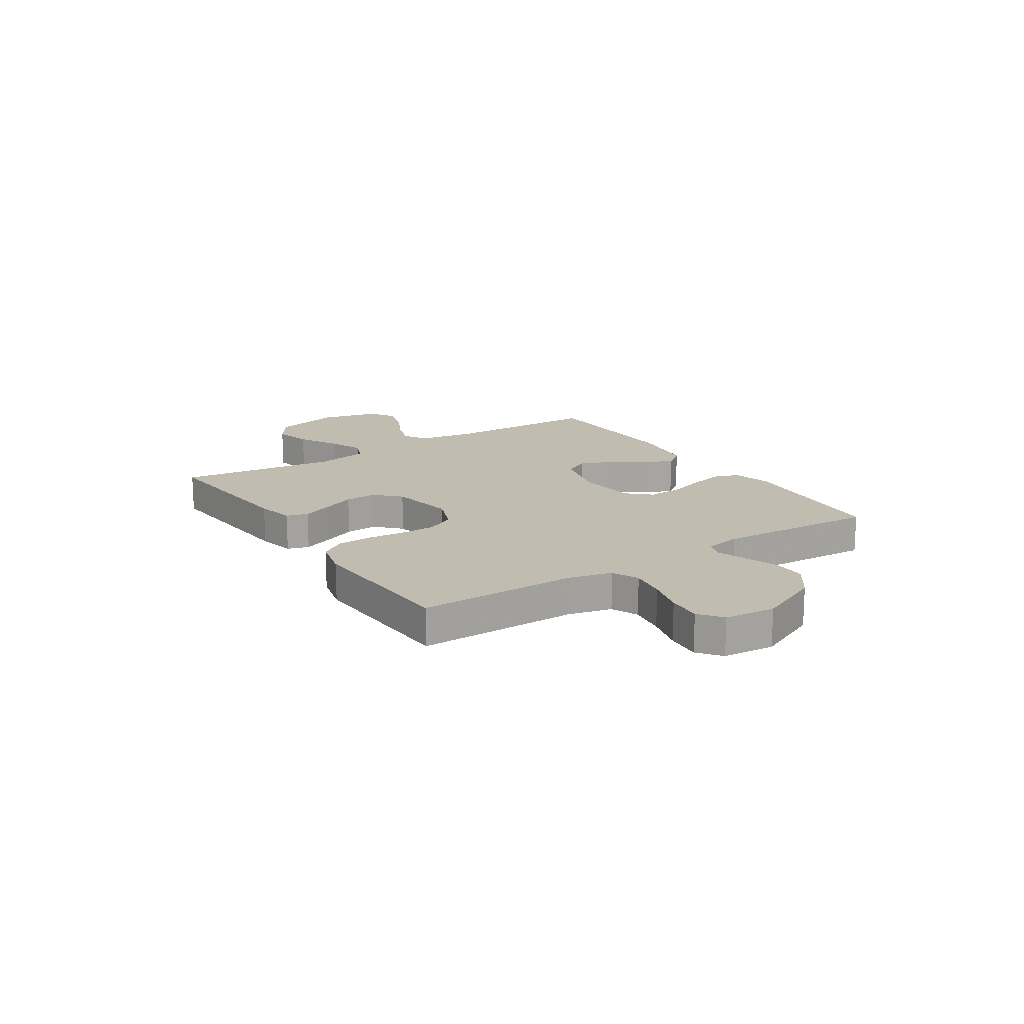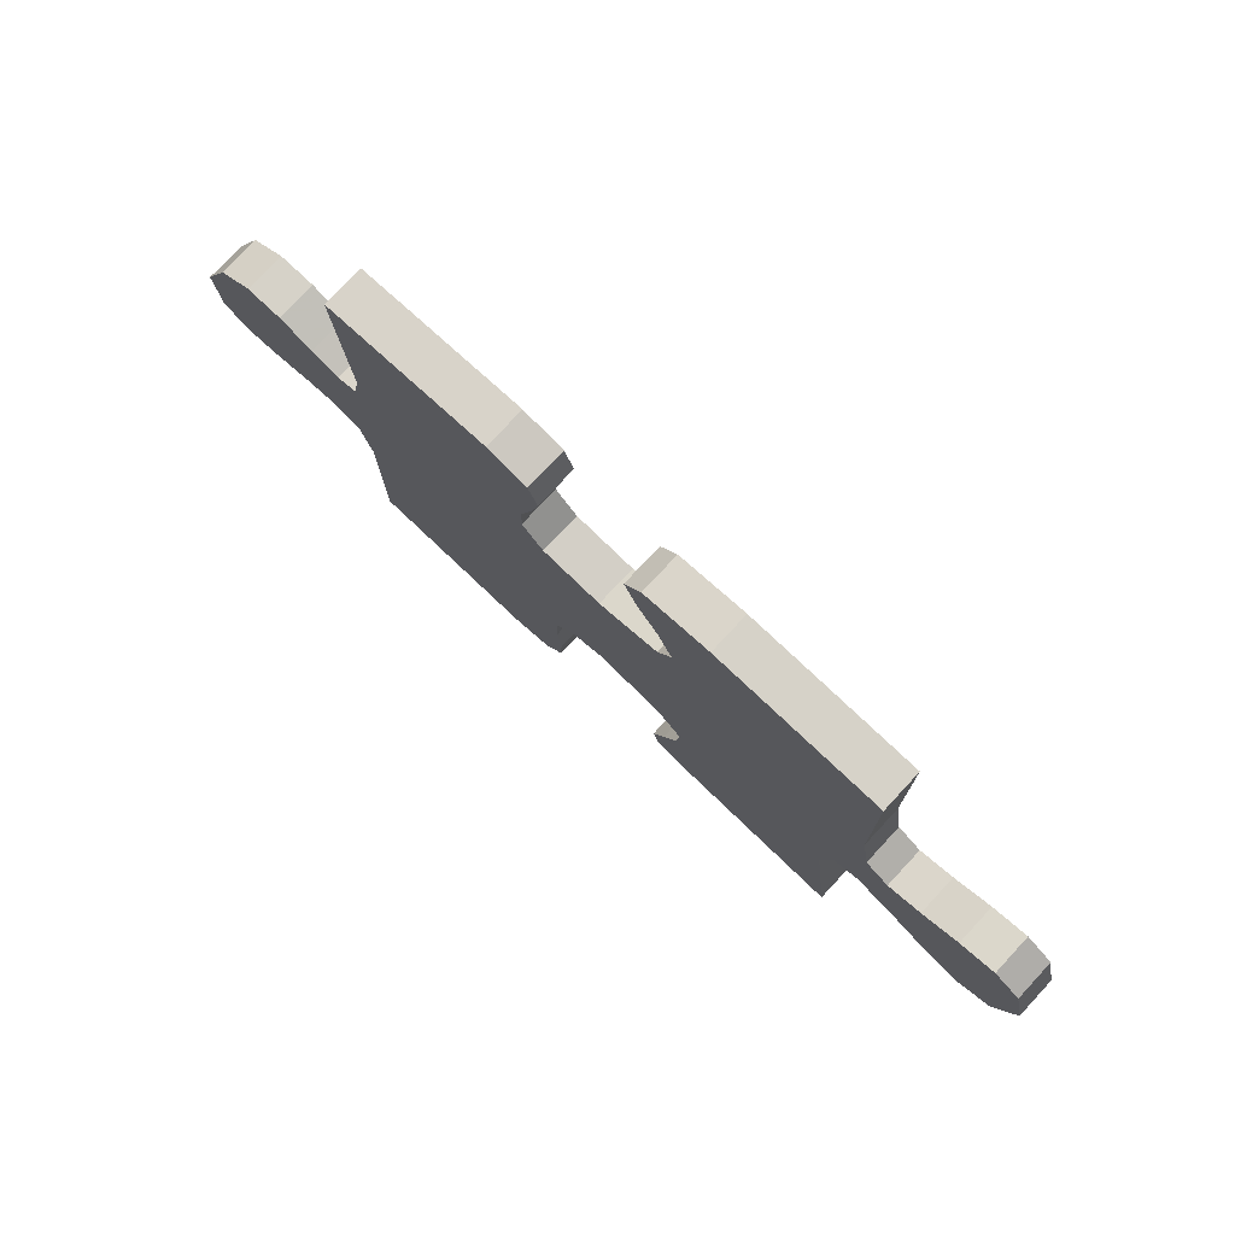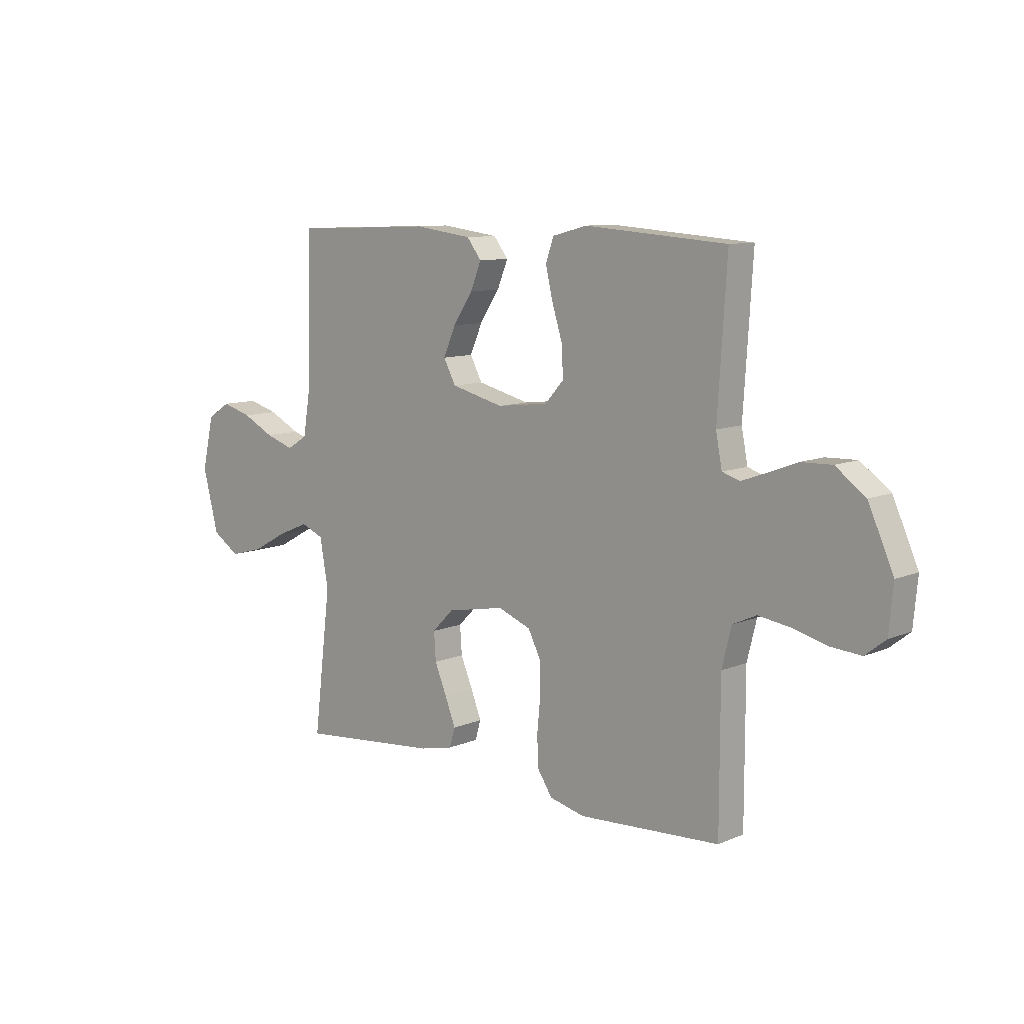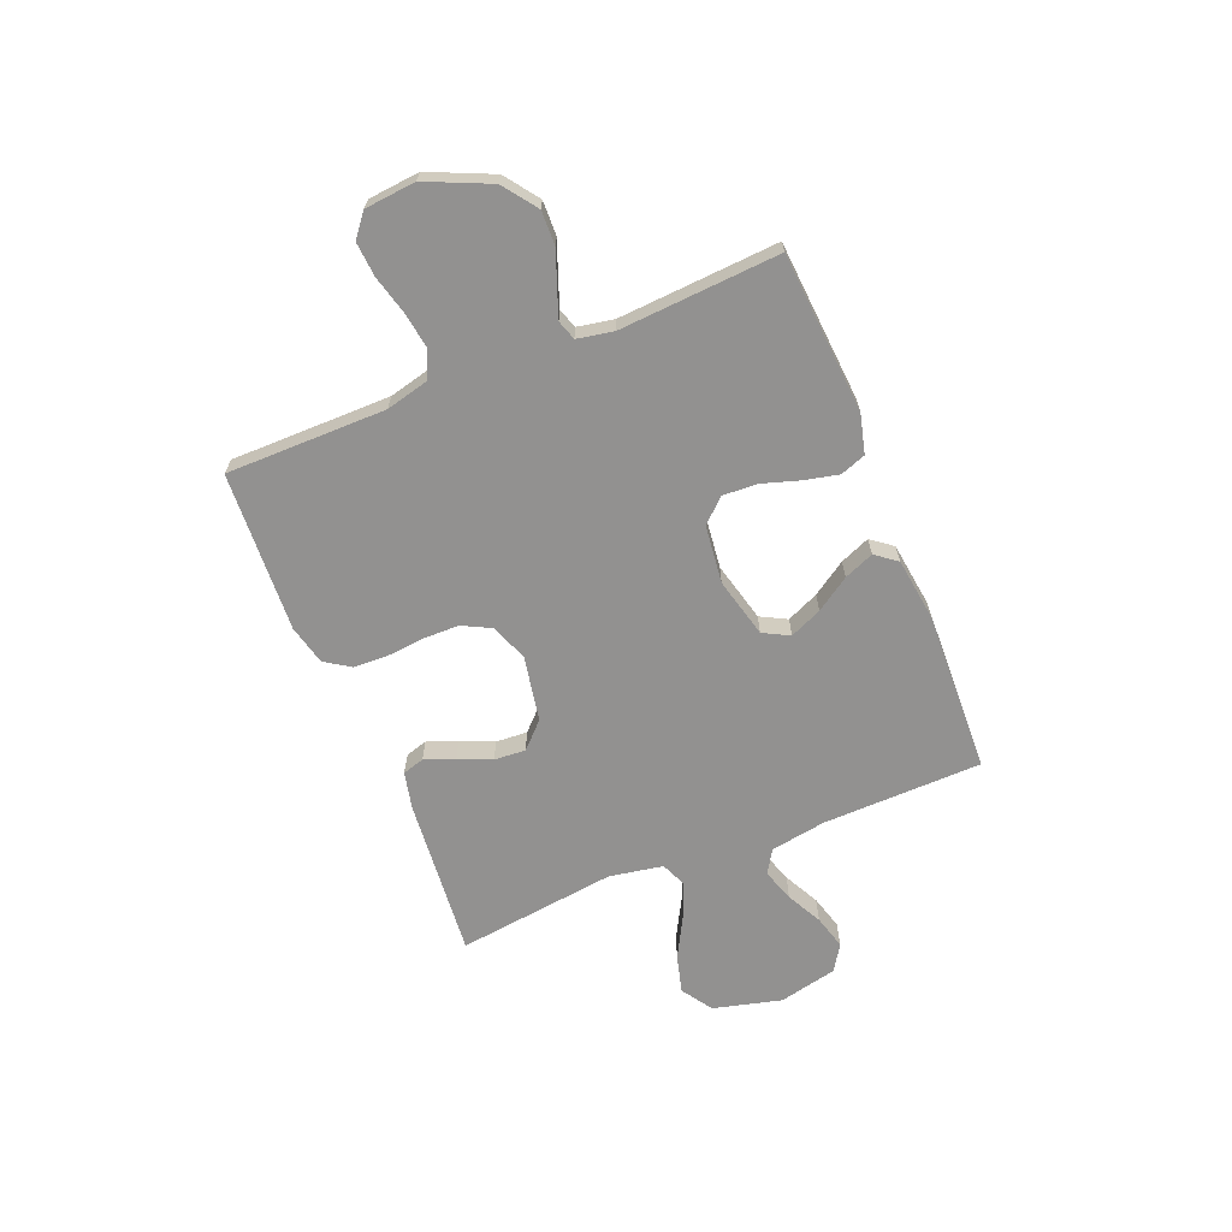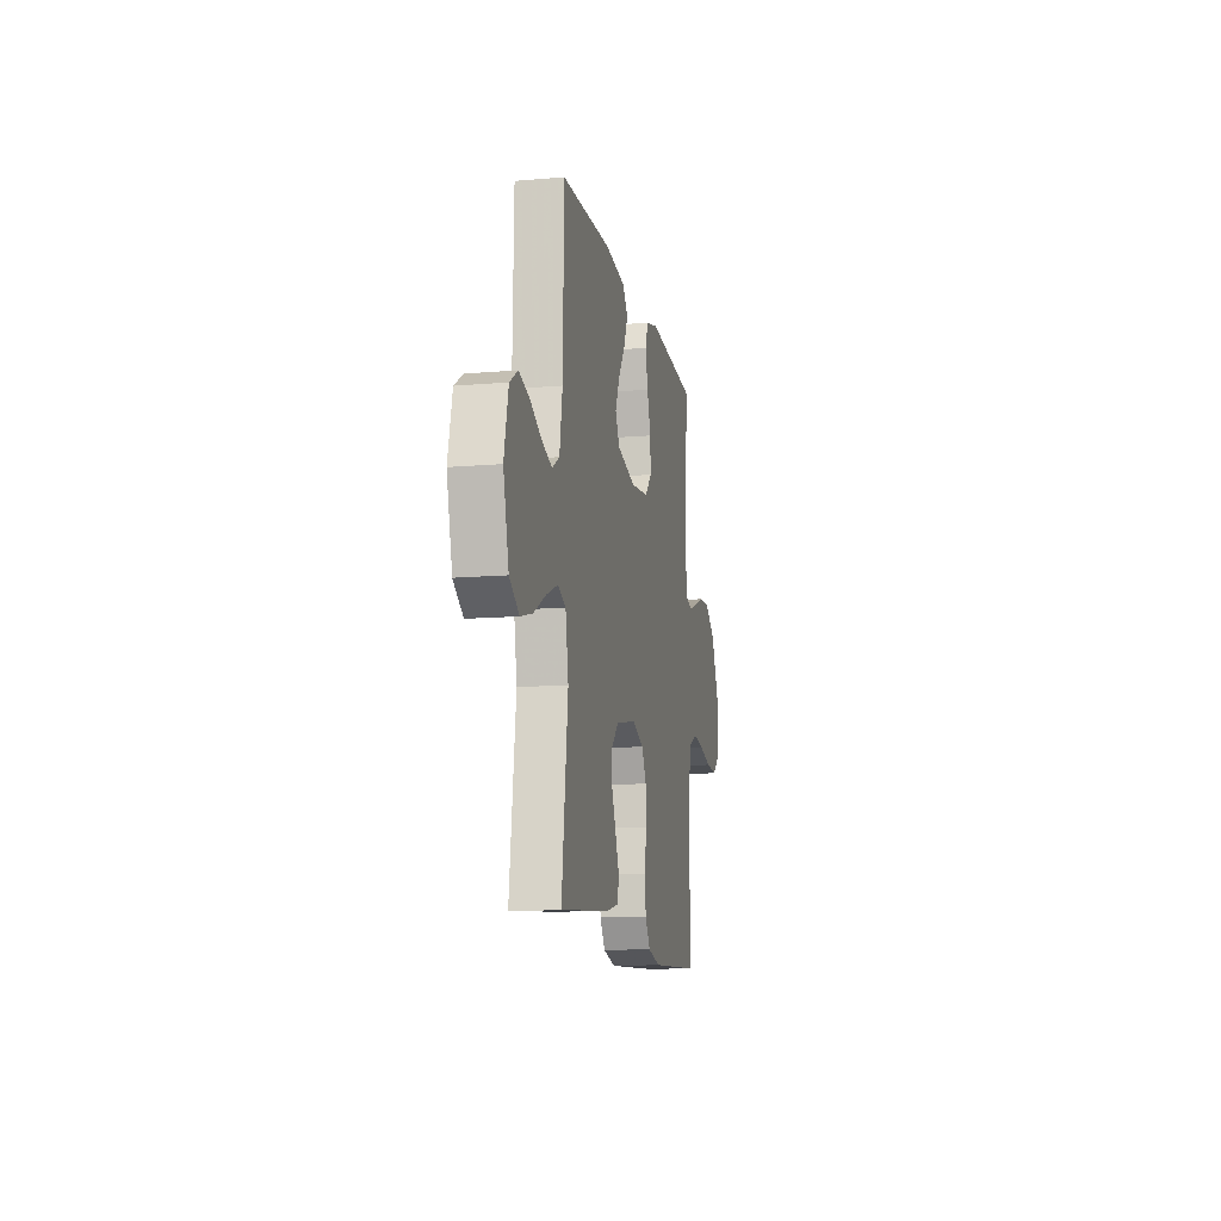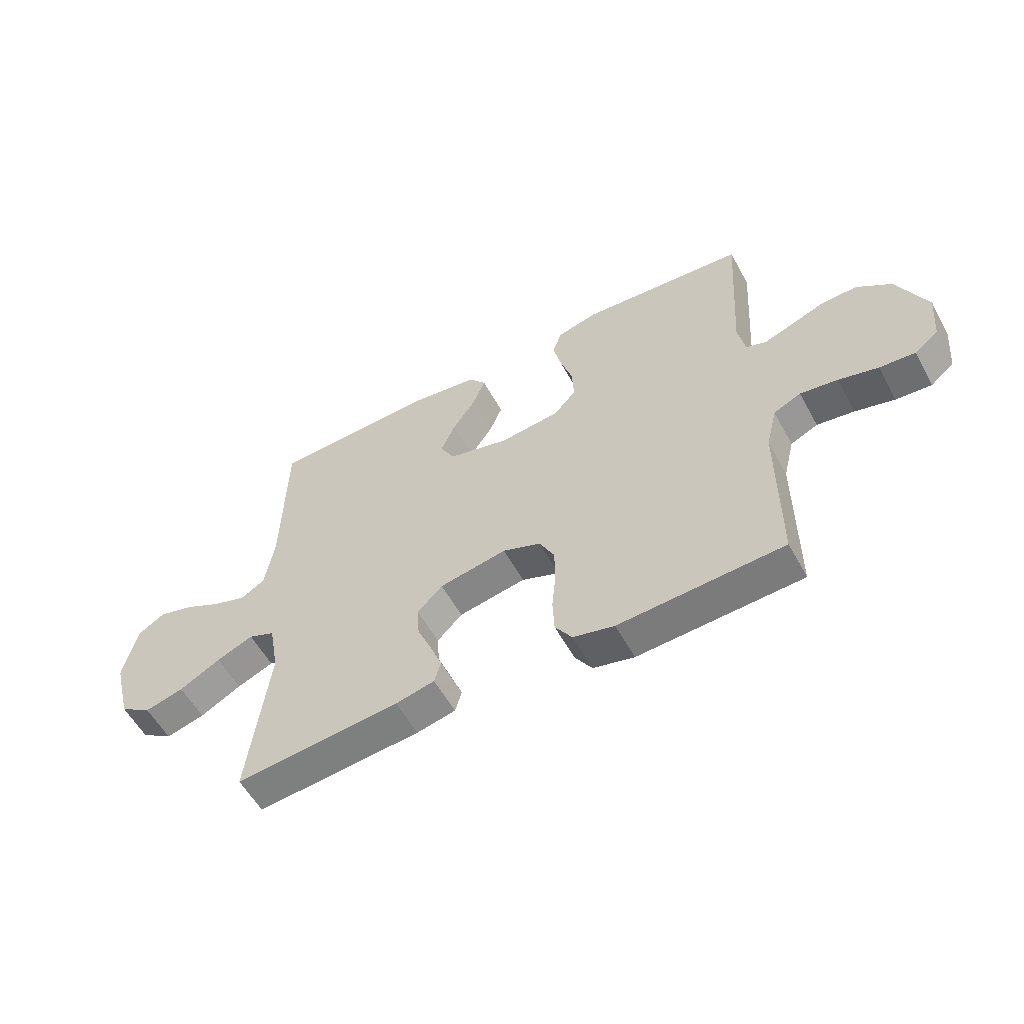
<metadata>
{"format":"obj","ext":"obj","renderer":"f3d","projection":"perspective","resolution":1024,"background":"white","views":[{"elev":16.6,"azim":-122.9,"up":"+Y"},{"elev":77.4,"azim":43.0,"up":"+Z"},{"elev":9.8,"azim":-137.3,"up":"+Z"},{"elev":-66.1,"azim":-67.8,"up":"+Y"},{"elev":-12.5,"azim":101.3,"up":"+Z"},{"elev":-56.7,"azim":-151.5,"up":"+Z"}]}
</metadata>
<code>
v 0.5 0.07 0.5
v 0.506 0.07 0.2
v 0.523 0.07 0.096
v 0.567 0.07 0.069
v 0.628 0.07 0.089
v 0.695 0.07 0.123
v 0.759 0.07 0.141
v 0.808 0.07 0.11
v 0.833 0.07 0
v 0.8 0.07 -0.129
v 0.742 0.07 -0.167
v 0.671 0.07 -0.148
v 0.596 0.07 -0.107
v 0.529 0.07 -0.079
v 0.481 0.07 -0.099
v 0.463 0.07 -0.2
v 0.5 0.07 -0.5
v 0.2 0.07 -0.472
v 0.129 0.07 -0.456
v 0.117 0.07 -0.415
v 0.139 0.07 -0.359
v 0.165 0.07 -0.297
v 0.169 0.07 -0.238
v 0.123 0.07 -0.192
v 0 0.07 -0.169
v -0.07 0.07 -0.196
v -0.097 0.07 -0.249
v -0.098 0.07 -0.316
v -0.091 0.07 -0.388
v -0.094 0.07 -0.452
v -0.125 0.07 -0.499
v -0.2 0.07 -0.517
v -0.5 0.07 -0.5
v -0.5 0.07 -0.2
v -0.52 0.07 -0.119
v -0.57 0.07 -0.096
v -0.638 0.07 -0.106
v -0.71 0.07 -0.125
v -0.775 0.07 -0.13
v -0.818 0.07 -0.096
v -0.827 0.07 0
v -0.774 0.07 0.119
v -0.711 0.07 0.165
v -0.646 0.07 0.163
v -0.583 0.07 0.139
v -0.531 0.07 0.12
v -0.494 0.07 0.132
v -0.481 0.07 0.2
v -0.5 0.07 0.5
v -0.2 0.07 0.522
v -0.126 0.07 0.503
v -0.109 0.07 0.455
v -0.124 0.07 0.39
v -0.146 0.07 0.32
v -0.149 0.07 0.256
v -0.109 0.07 0.212
v 0 0.07 0.199
v 0.112 0.07 0.227
v 0.138 0.07 0.276
v 0.112 0.07 0.336
v 0.07 0.07 0.399
v 0.047 0.07 0.455
v 0.078 0.07 0.495
v 0.2 0.07 0.511
v 0.5 0 0.5
v 0.506 0 0.2
v 0.523 0 0.096
v 0.567 0 0.069
v 0.628 0 0.089
v 0.695 0 0.123
v 0.759 0 0.141
v 0.808 0 0.11
v 0.833 0 0
v 0.8 0 -0.129
v 0.742 0 -0.167
v 0.671 0 -0.148
v 0.596 0 -0.107
v 0.529 0 -0.079
v 0.481 0 -0.099
v 0.463 0 -0.2
v 0.5 0 -0.5
v 0.2 0 -0.472
v 0.129 0 -0.456
v 0.117 0 -0.415
v 0.139 0 -0.359
v 0.165 0 -0.297
v 0.169 0 -0.238
v 0.123 0 -0.192
v 0 0 -0.169
v -0.07 0 -0.196
v -0.097 0 -0.249
v -0.098 0 -0.316
v -0.091 0 -0.388
v -0.094 0 -0.452
v -0.125 0 -0.499
v -0.2 0 -0.517
v -0.5 0 -0.5
v -0.5 0 -0.2
v -0.52 0 -0.119
v -0.57 0 -0.096
v -0.638 0 -0.106
v -0.71 0 -0.125
v -0.775 0 -0.13
v -0.818 0 -0.096
v -0.827 0 0
v -0.774 0 0.119
v -0.711 0 0.165
v -0.646 0 0.163
v -0.583 0 0.139
v -0.531 0 0.12
v -0.494 0 0.132
v -0.481 0 0.2
v -0.5 0 0.5
v -0.2 0 0.522
v -0.126 0 0.503
v -0.109 0 0.455
v -0.124 0 0.39
v -0.146 0 0.32
v -0.149 0 0.256
v -0.109 0 0.212
v 0 0 0.199
v 0.112 0 0.227
v 0.138 0 0.276
v 0.112 0 0.336
v 0.07 0 0.399
v 0.047 0 0.455
v 0.078 0 0.495
v 0.2 0 0.511
f 64 1 2
f 63 64 2
f 62 63 2
f 61 62 2
f 60 61 2
f 59 60 2 3
f 58 59 3 4
f 57 58 4
f 56 57 4
f 52 53 54
f 51 52 54
f 50 51 54
f 49 50 54
f 48 49 54
f 47 48 54 55
f 43 44 45
f 42 43 45
f 41 42 45
f 40 41 45
f 39 40 45
f 38 39 45
f 37 38 45
f 36 37 45 46
f 35 36 46 47
f 32 33 34
f 31 32 34
f 30 31 34
f 29 30 34
f 28 29 34
f 47 55 56
f 35 47 56
f 34 35 56
f 28 34 56
f 27 28 56
f 20 21 22
f 19 20 22
f 18 19 22
f 17 18 22
f 16 17 22
f 15 16 22 23
f 11 12 13
f 10 11 13
f 9 10 13
f 8 9 13
f 7 8 13
f 6 7 13
f 5 6 13
f 4 5 13 14
f 56 4 14 15
f 26 27 56
f 25 26 56
f 24 25 56 15
f 15 23 24
f 66 65 128
f 66 128 127
f 66 127 126
f 66 126 125
f 66 125 124
f 67 66 124 123
f 68 67 123 122
f 68 122 121
f 68 121 120
f 118 117 116
f 118 116 115
f 118 115 114
f 118 114 113
f 118 113 112
f 119 118 112 111
f 109 108 107
f 109 107 106
f 109 106 105
f 109 105 104
f 109 104 103
f 109 103 102
f 109 102 101
f 110 109 101 100
f 111 110 100 99
f 98 97 96
f 98 96 95
f 98 95 94
f 98 94 93
f 98 93 92
f 120 119 111
f 120 111 99
f 120 99 98
f 120 98 92
f 120 92 91
f 86 85 84
f 86 84 83
f 86 83 82
f 86 82 81
f 86 81 80
f 87 86 80 79
f 77 76 75
f 77 75 74
f 77 74 73
f 77 73 72
f 77 72 71
f 77 71 70
f 77 70 69
f 78 77 69 68
f 79 78 68 120
f 120 91 90
f 120 90 89
f 79 120 89 88
f 88 87 79
f 1 65 66 2
f 2 66 67 3
f 3 67 68 4
f 4 68 69 5
f 5 69 70 6
f 6 70 71 7
f 7 71 72 8
f 8 72 73 9
f 9 73 74 10
f 10 74 75 11
f 11 75 76 12
f 12 76 77 13
f 13 77 78 14
f 14 78 79 15
f 15 79 80 16
f 16 80 81 17
f 17 81 82 18
f 18 82 83 19
f 19 83 84 20
f 20 84 85 21
f 21 85 86 22
f 22 86 87 23
f 23 87 88 24
f 24 88 89 25
f 25 89 90 26
f 26 90 91 27
f 27 91 92 28
f 28 92 93 29
f 29 93 94 30
f 30 94 95 31
f 31 95 96 32
f 32 96 97 33
f 33 97 98 34
f 34 98 99 35
f 35 99 100 36
f 36 100 101 37
f 37 101 102 38
f 38 102 103 39
f 39 103 104 40
f 40 104 105 41
f 41 105 106 42
f 42 106 107 43
f 43 107 108 44
f 44 108 109 45
f 45 109 110 46
f 46 110 111 47
f 47 111 112 48
f 48 112 113 49
f 49 113 114 50
f 50 114 115 51
f 51 115 116 52
f 52 116 117 53
f 53 117 118 54
f 54 118 119 55
f 55 119 120 56
f 56 120 121 57
f 57 121 122 58
f 58 122 123 59
f 59 123 124 60
f 60 124 125 61
f 61 125 126 62
f 62 126 127 63
f 63 127 128 64
f 64 128 65 1

</code>
